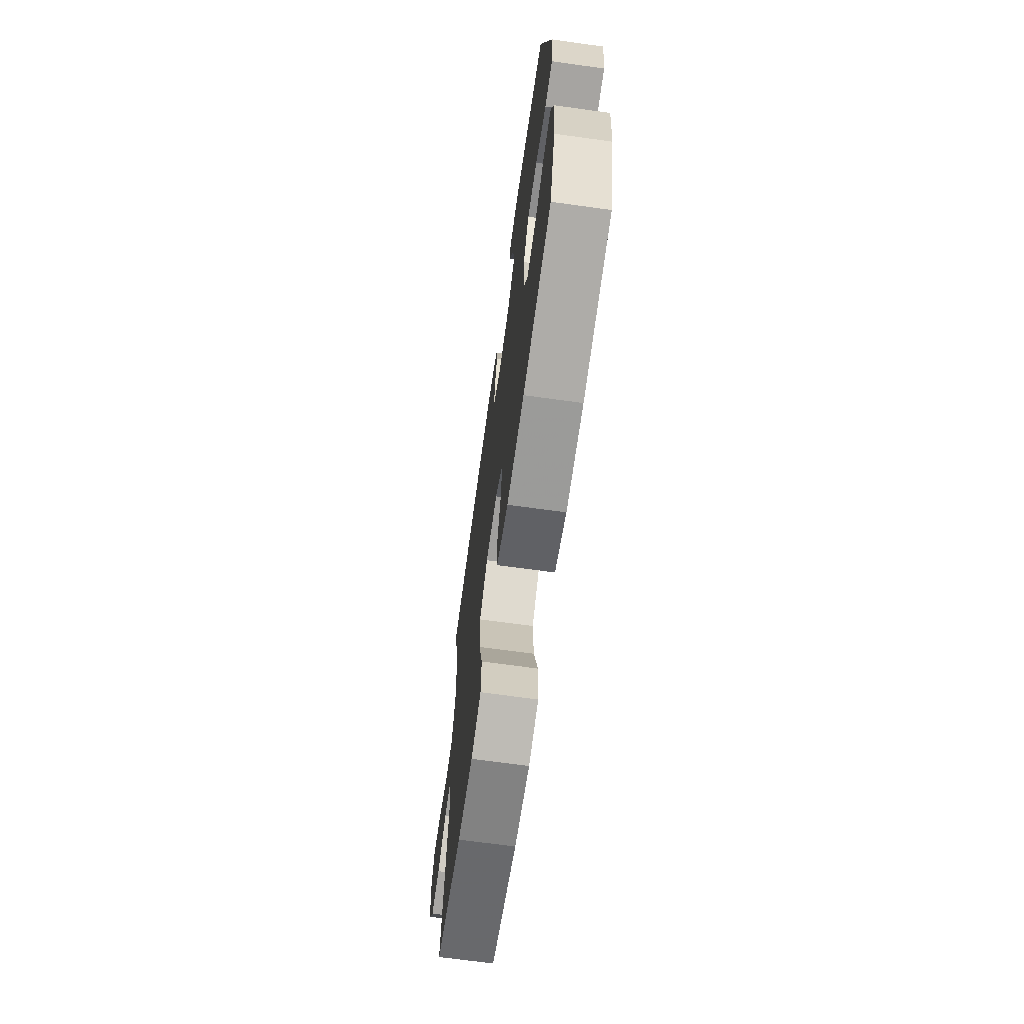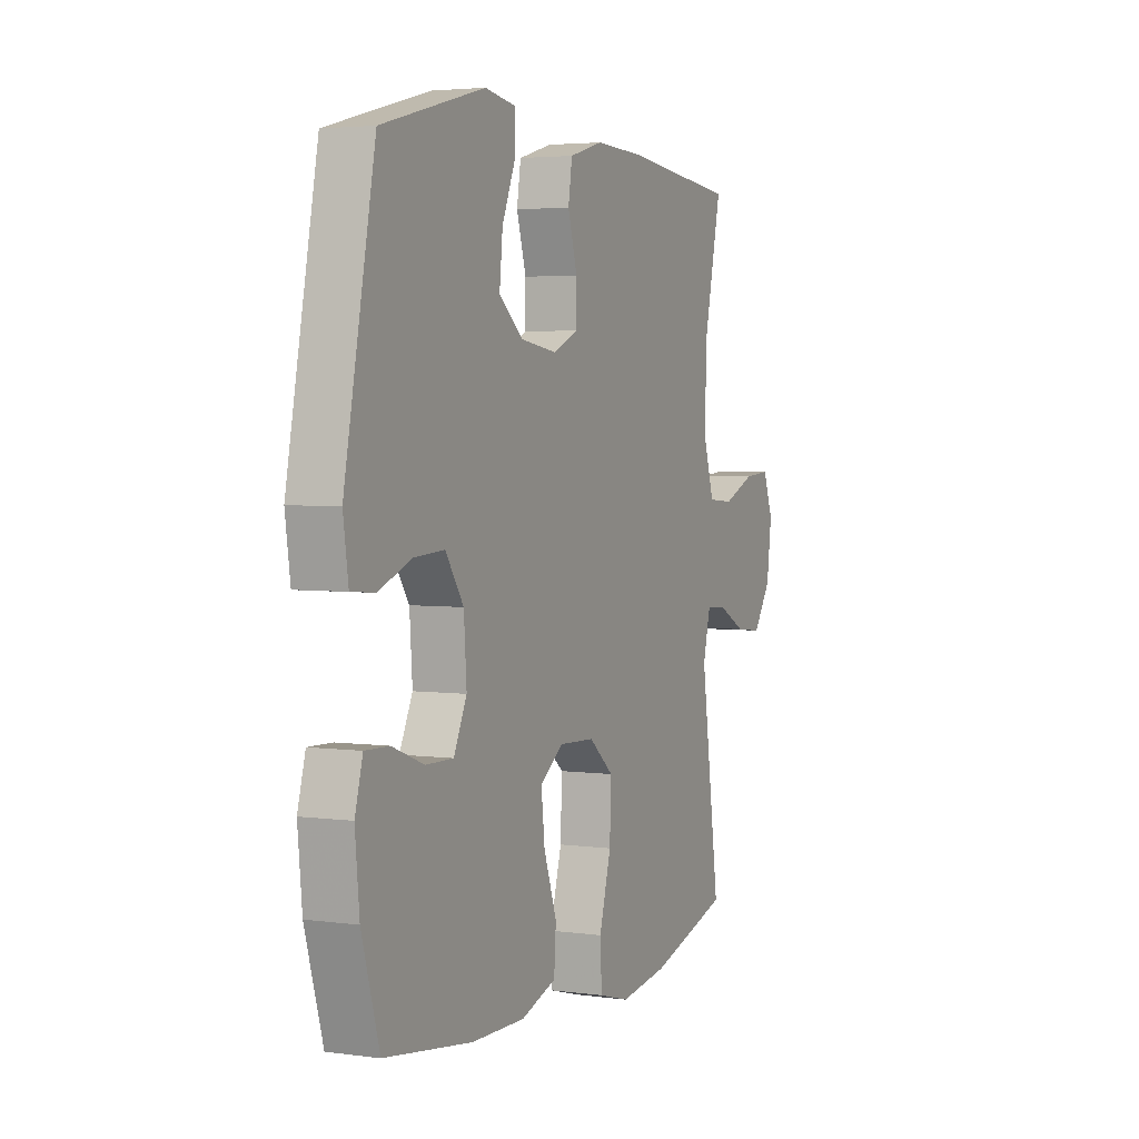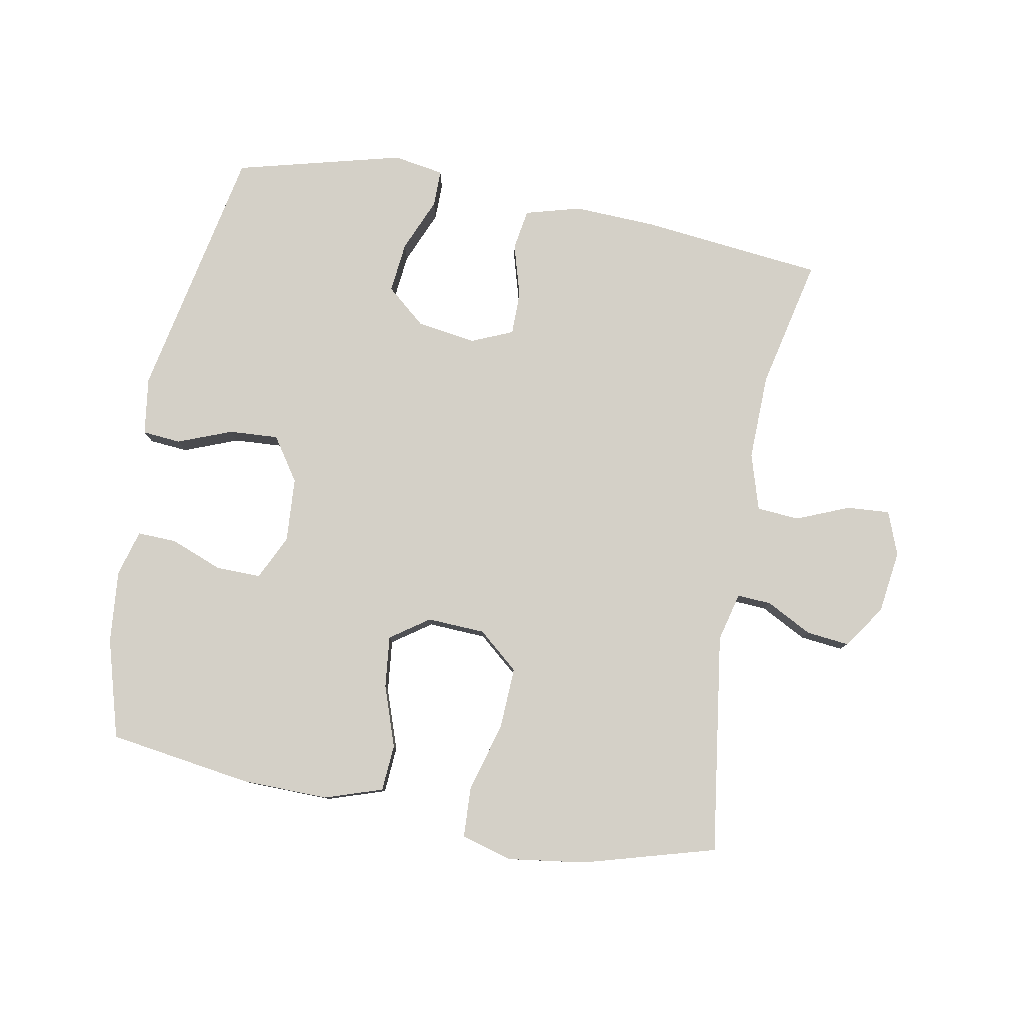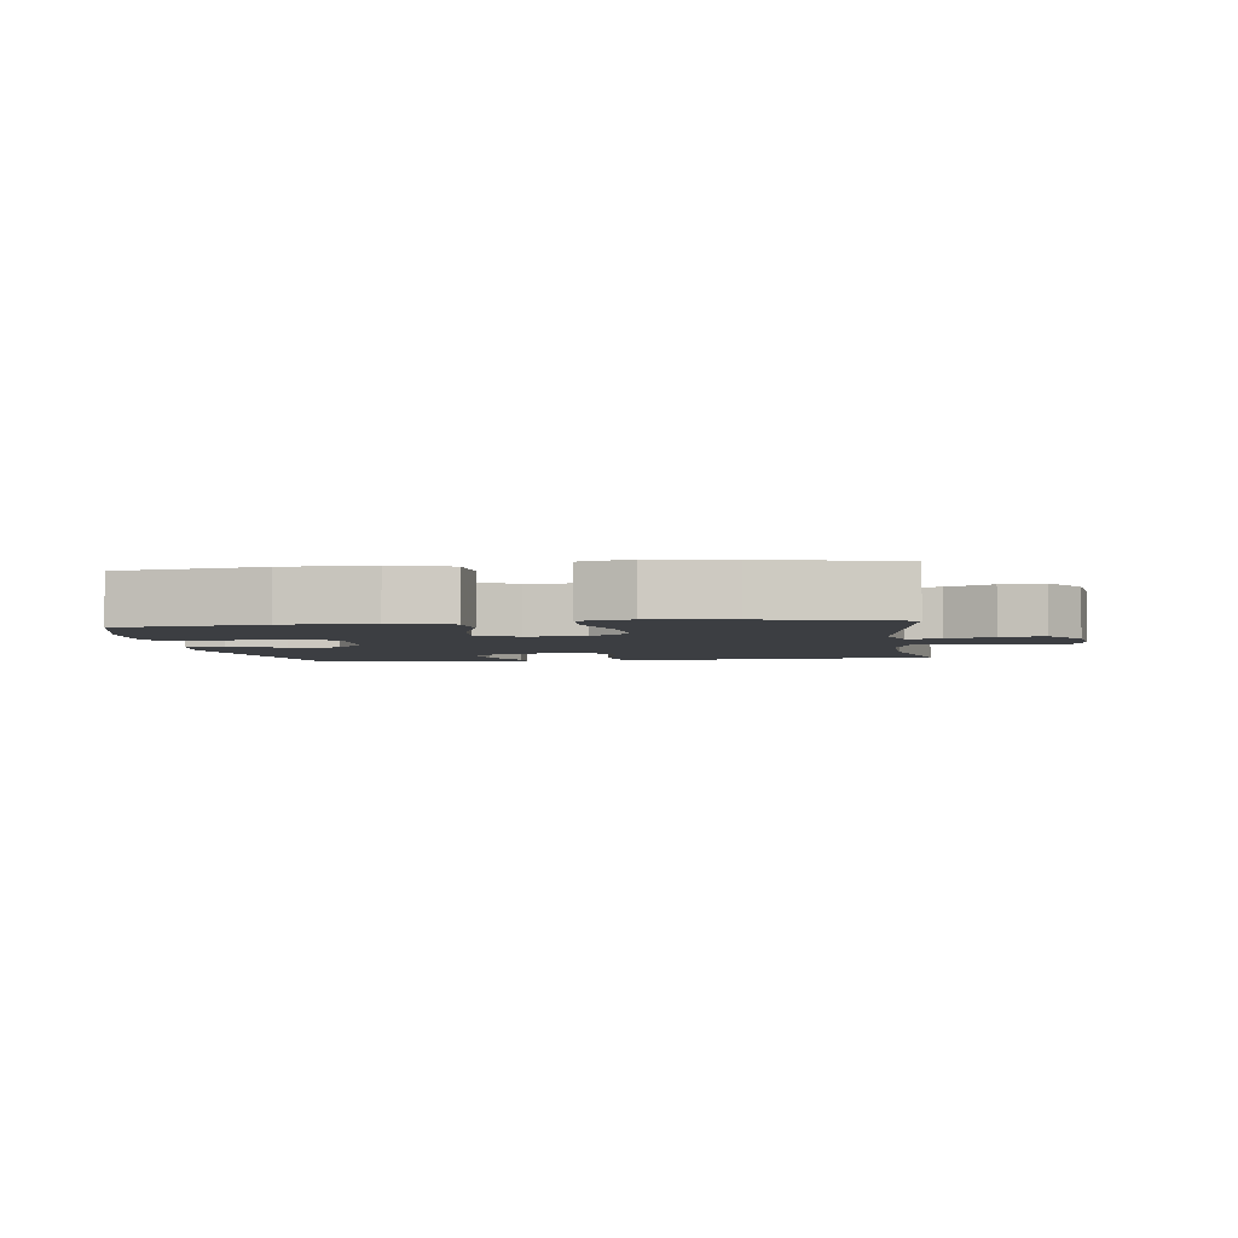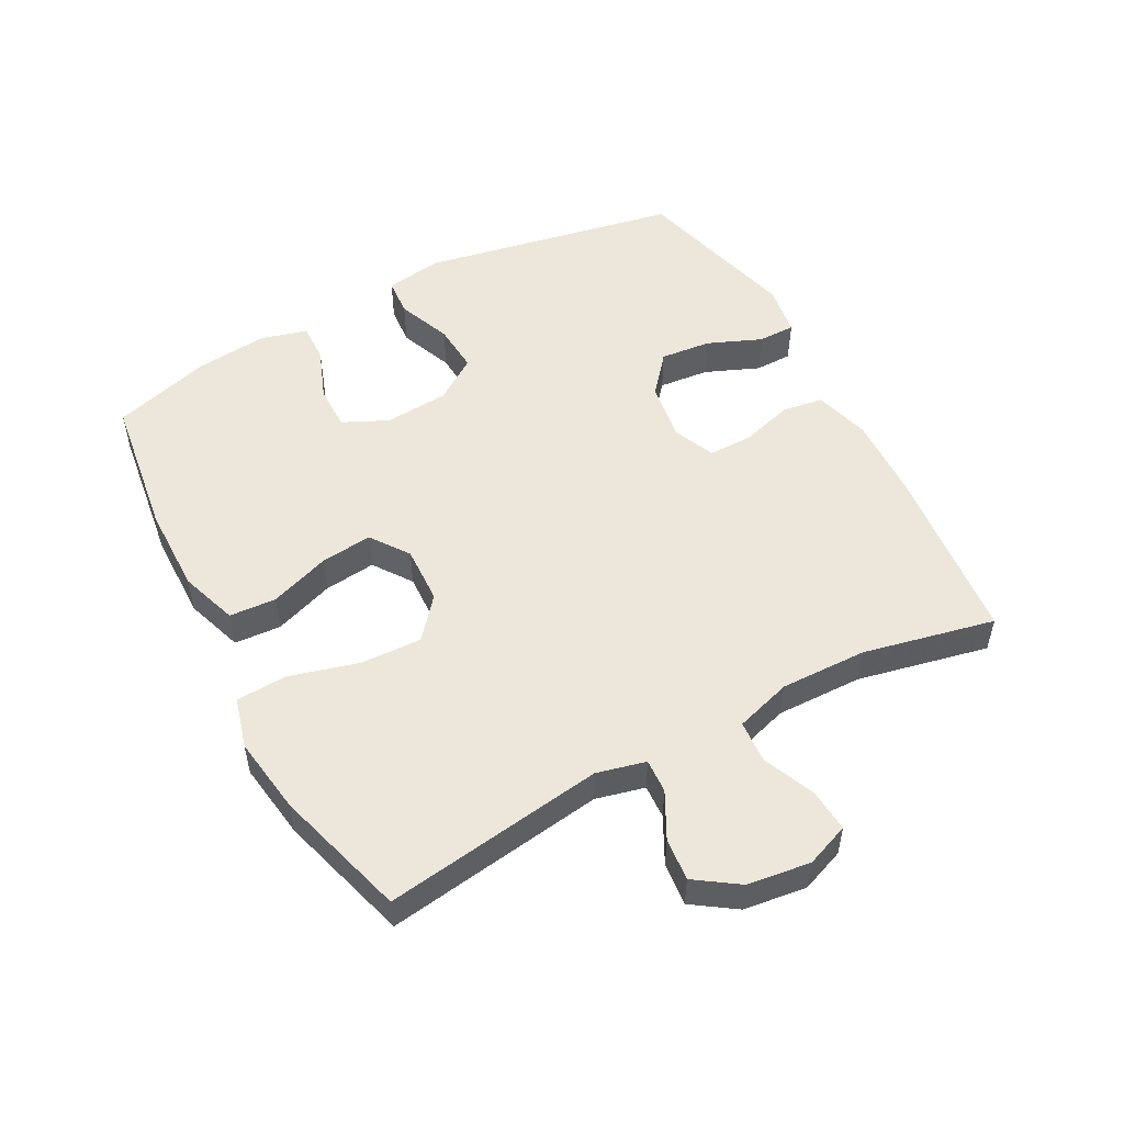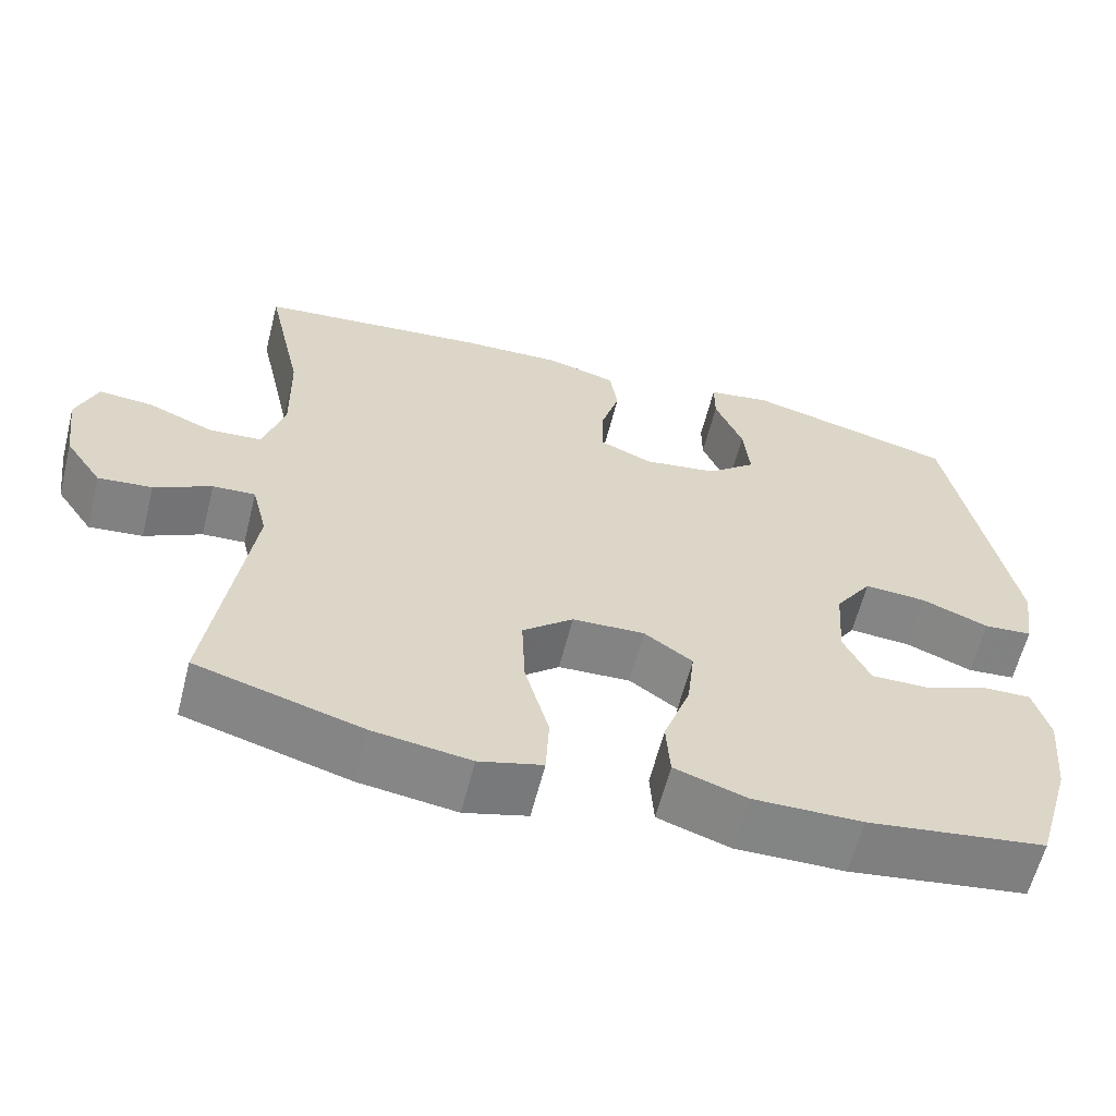
<metadata>
{"format":"obj","ext":"obj","renderer":"f3d","projection":"perspective","resolution":1024,"background":"white","views":[{"elev":-68.7,"azim":82.1,"up":"+Z"},{"elev":3.6,"azim":114.4,"up":"+Z"},{"elev":79.9,"azim":-169.4,"up":"+Y"},{"elev":-3.4,"azim":-172.0,"up":"+Y"},{"elev":52.2,"azim":-118.3,"up":"+Y"},{"elev":-61.4,"azim":-14.2,"up":"+Z"}]}
</metadata>
<code>
v 0.5 0.07 -0.5
v 0.278 0.07 -0.532
v 0.142 0.07 -0.534
v 0.052 0.07 -0.504
v 0.047 0.07 -0.431
v 0.08 0.07 -0.337
v 0.089 0.07 -0.256
v 0.029 0.07 -0.214
v -0.061 0.07 -0.218
v -0.124 0.07 -0.271
v -0.12 0.07 -0.367
v -0.09 0.07 -0.475
v -0.094 0.07 -0.554
v -0.173 0.07 -0.576
v -0.294 0.07 -0.559
v -0.5 0.07 -0.5
v -0.451 0.07 -0.156
v -0.47 0.07 -0.08
v -0.523 0.07 -0.083
v -0.594 0.07 -0.12
v -0.661 0.07 -0.127
v -0.707 0.07 -0.06
v -0.72 0.07 0.038
v -0.694 0.07 0.106
v -0.627 0.07 0.101
v -0.545 0.07 0.067
v -0.479 0.07 0.072
v -0.452 0.07 0.16
v -0.455 0.07 0.295
v -0.5 0.07 0.5
v -0.216 0.07 0.53
v -0.087 0.07 0.535
v -0.001 0.07 0.511
v 0.009 0.07 0.447
v -0.015 0.07 0.365
v -0.015 0.07 0.297
v 0.05 0.07 0.269
v 0.142 0.07 0.283
v 0.203 0.07 0.334
v 0.195 0.07 0.413
v 0.16 0.07 0.497
v 0.16 0.07 0.555
v 0.239 0.07 0.568
v 0.5 0.07 0.5
v 0.578 0.07 0.1
v 0.565 0.07 0.01
v 0.505 0.07 0.005
v 0.421 0.07 0.038
v 0.344 0.07 0.043
v 0.298 0.07 -0.025
v 0.291 0.07 -0.125
v 0.324 0.07 -0.195
v 0.394 0.07 -0.194
v 0.475 0.07 -0.163
v 0.536 0.07 -0.161
v 0.556 0.07 -0.233
v 0.545 0.07 -0.346
v 0.5 0 -0.5
v 0.278 0 -0.532
v 0.142 0 -0.534
v 0.052 0 -0.504
v 0.047 0 -0.431
v 0.08 0 -0.337
v 0.089 0 -0.256
v 0.029 0 -0.214
v -0.061 0 -0.218
v -0.124 0 -0.271
v -0.12 0 -0.367
v -0.09 0 -0.475
v -0.094 0 -0.554
v -0.173 0 -0.576
v -0.294 0 -0.559
v -0.5 0 -0.5
v -0.451 0 -0.156
v -0.47 0 -0.08
v -0.523 0 -0.083
v -0.594 0 -0.12
v -0.661 0 -0.127
v -0.707 0 -0.06
v -0.72 0 0.038
v -0.694 0 0.106
v -0.627 0 0.101
v -0.545 0 0.067
v -0.479 0 0.072
v -0.452 0 0.16
v -0.455 0 0.295
v -0.5 0 0.5
v -0.216 0 0.53
v -0.087 0 0.535
v -0.001 0 0.511
v 0.009 0 0.447
v -0.015 0 0.365
v -0.015 0 0.297
v 0.05 0 0.269
v 0.142 0 0.283
v 0.203 0 0.334
v 0.195 0 0.413
v 0.16 0 0.497
v 0.16 0 0.555
v 0.239 0 0.568
v 0.5 0 0.5
v 0.578 0 0.1
v 0.565 0 0.01
v 0.505 0 0.005
v 0.421 0 0.038
v 0.344 0 0.043
v 0.298 0 -0.025
v 0.291 0 -0.125
v 0.324 0 -0.195
v 0.394 0 -0.194
v 0.475 0 -0.163
v 0.536 0 -0.161
v 0.556 0 -0.233
v 0.545 0 -0.346
f 4 5 6
f 3 4 6
f 2 3 6
f 1 2 6
f 57 1 6
f 56 57 6
f 55 56 6
f 54 55 6
f 53 54 6
f 52 53 6 7
f 51 52 7 8
f 50 51 8 9
f 49 50 9
f 46 47 48
f 45 46 48
f 44 45 48
f 43 44 48
f 42 43 48
f 41 42 48
f 40 41 48
f 39 40 48 49
f 38 39 49 9
f 33 34 35
f 32 33 35
f 31 32 35
f 30 31 35
f 29 30 35
f 28 29 35 36
f 27 28 36 37
f 24 25 26
f 23 24 26
f 22 23 26
f 21 22 26
f 20 21 26
f 19 20 26
f 18 19 26 27
f 38 9 10
f 37 38 10
f 27 37 10
f 18 27 10
f 17 18 10
f 15 16 17
f 14 15 17
f 13 14 17
f 12 13 17
f 11 12 17
f 10 11 17
f 63 62 61
f 63 61 60
f 63 60 59
f 63 59 58
f 63 58 114
f 63 114 113
f 63 113 112
f 63 112 111
f 63 111 110
f 64 63 110 109
f 65 64 109 108
f 66 65 108 107
f 66 107 106
f 105 104 103
f 105 103 102
f 105 102 101
f 105 101 100
f 105 100 99
f 105 99 98
f 105 98 97
f 106 105 97 96
f 66 106 96 95
f 92 91 90
f 92 90 89
f 92 89 88
f 92 88 87
f 92 87 86
f 93 92 86 85
f 94 93 85 84
f 83 82 81
f 83 81 80
f 83 80 79
f 83 79 78
f 83 78 77
f 83 77 76
f 84 83 76 75
f 67 66 95
f 67 95 94
f 67 94 84
f 67 84 75
f 67 75 74
f 74 73 72
f 74 72 71
f 74 71 70
f 74 70 69
f 74 69 68
f 74 68 67
f 1 58 59 2
f 2 59 60 3
f 3 60 61 4
f 4 61 62 5
f 5 62 63 6
f 6 63 64 7
f 7 64 65 8
f 8 65 66 9
f 9 66 67 10
f 10 67 68 11
f 11 68 69 12
f 12 69 70 13
f 13 70 71 14
f 14 71 72 15
f 15 72 73 16
f 16 73 74 17
f 17 74 75 18
f 18 75 76 19
f 19 76 77 20
f 20 77 78 21
f 21 78 79 22
f 22 79 80 23
f 23 80 81 24
f 24 81 82 25
f 25 82 83 26
f 26 83 84 27
f 27 84 85 28
f 28 85 86 29
f 29 86 87 30
f 30 87 88 31
f 31 88 89 32
f 32 89 90 33
f 33 90 91 34
f 34 91 92 35
f 35 92 93 36
f 36 93 94 37
f 37 94 95 38
f 38 95 96 39
f 39 96 97 40
f 40 97 98 41
f 41 98 99 42
f 42 99 100 43
f 43 100 101 44
f 44 101 102 45
f 45 102 103 46
f 46 103 104 47
f 47 104 105 48
f 48 105 106 49
f 49 106 107 50
f 50 107 108 51
f 51 108 109 52
f 52 109 110 53
f 53 110 111 54
f 54 111 112 55
f 55 112 113 56
f 56 113 114 57
f 57 114 58 1

</code>
